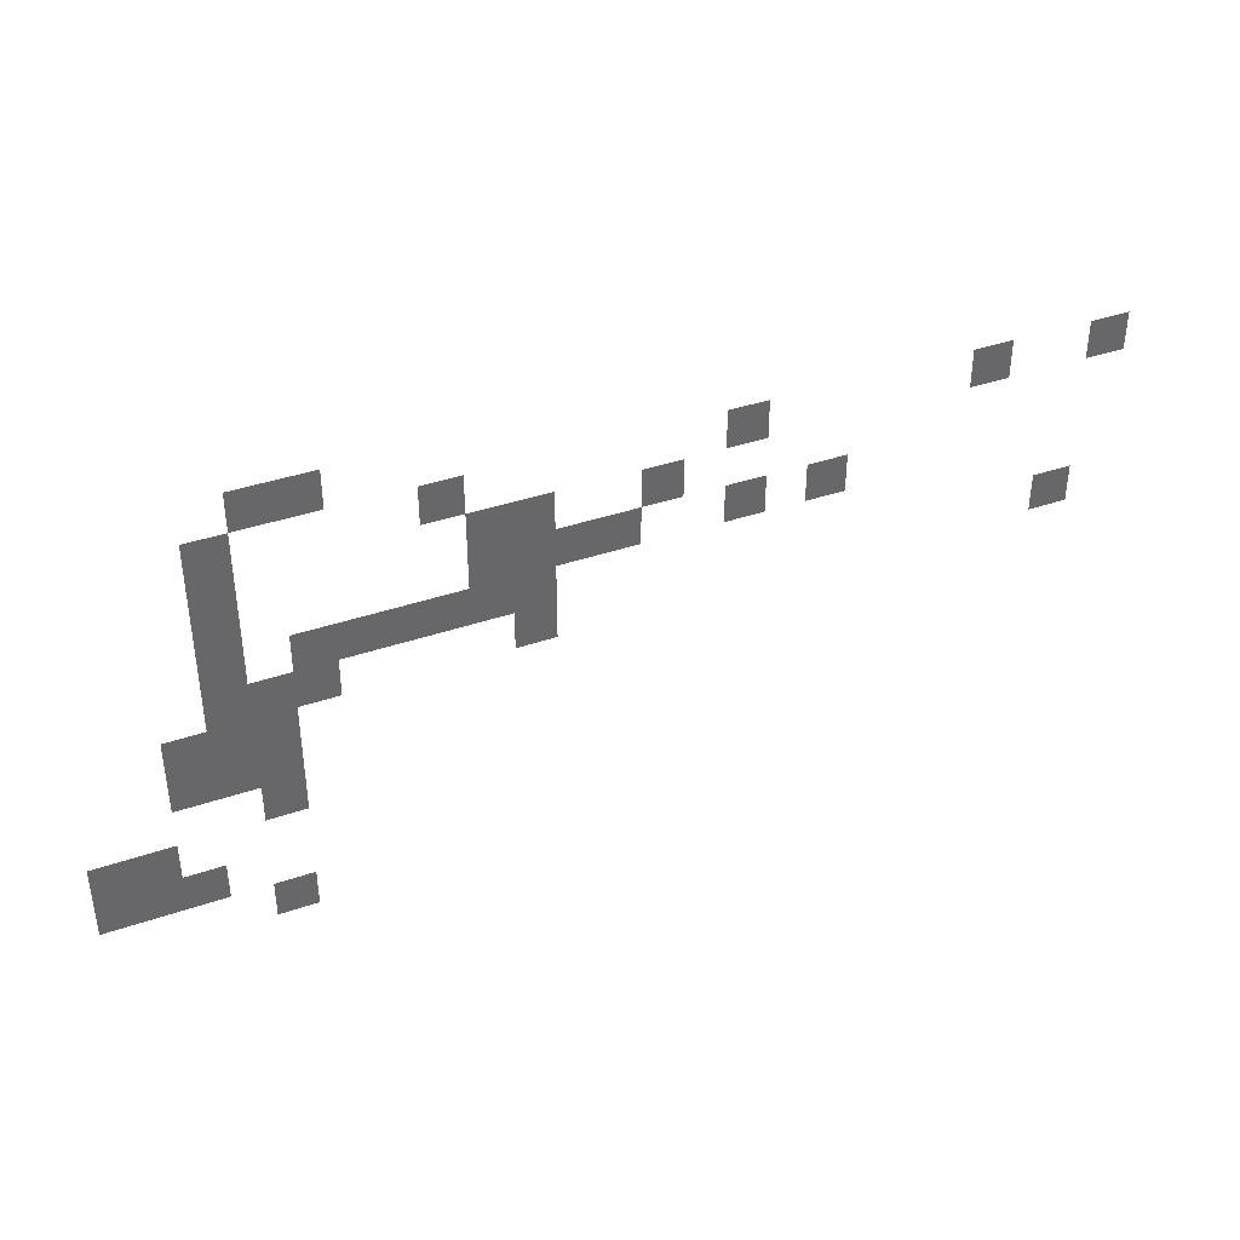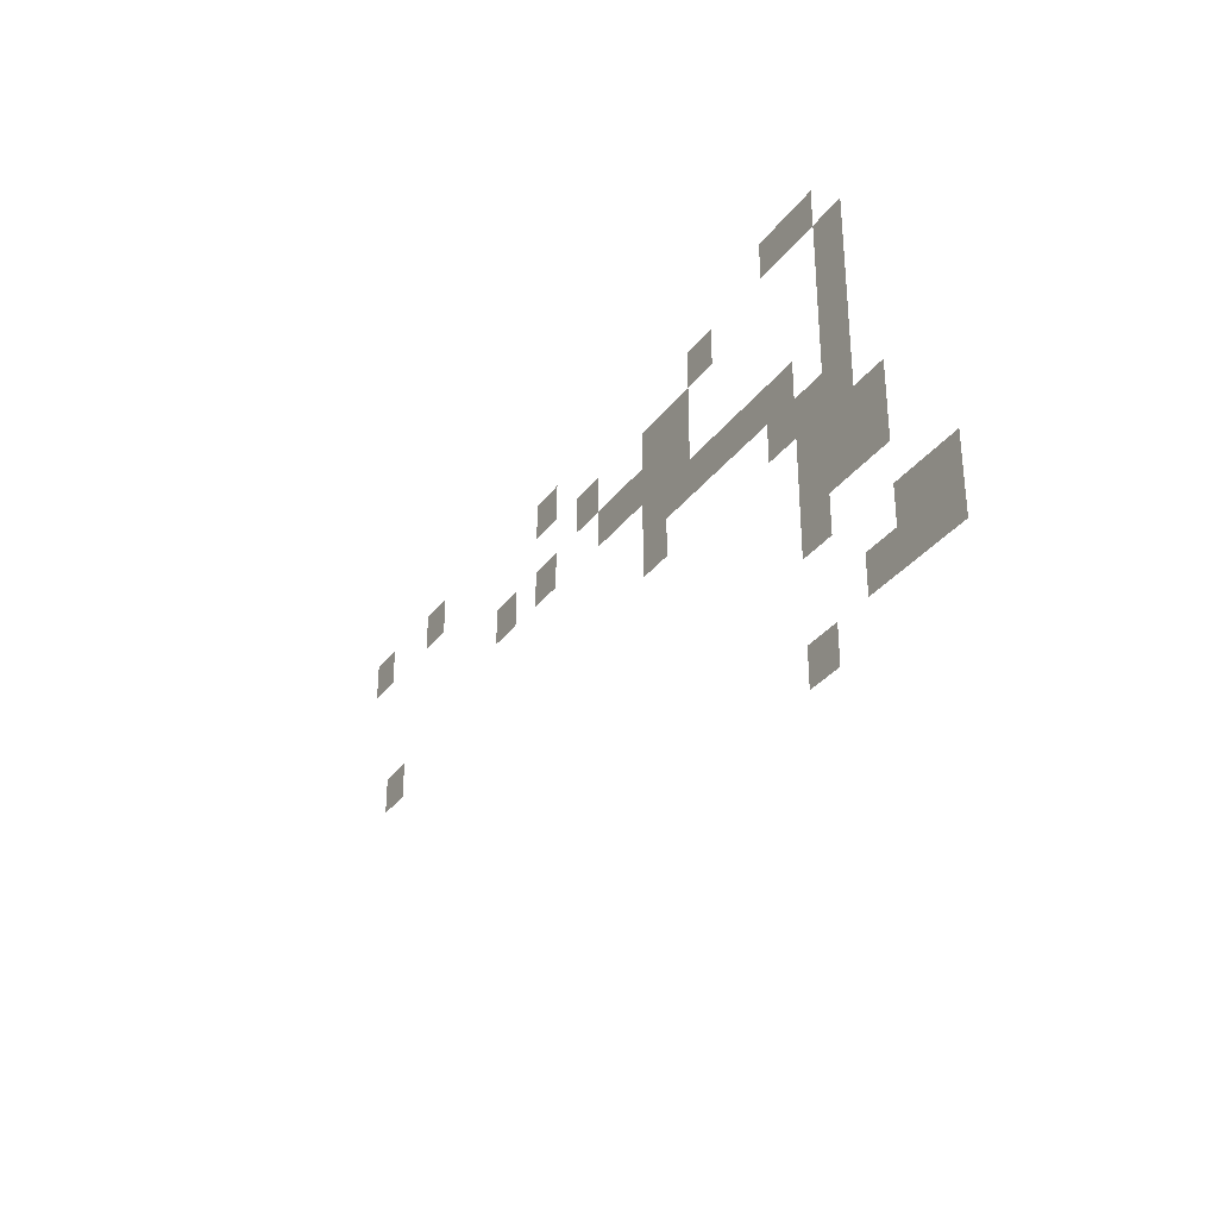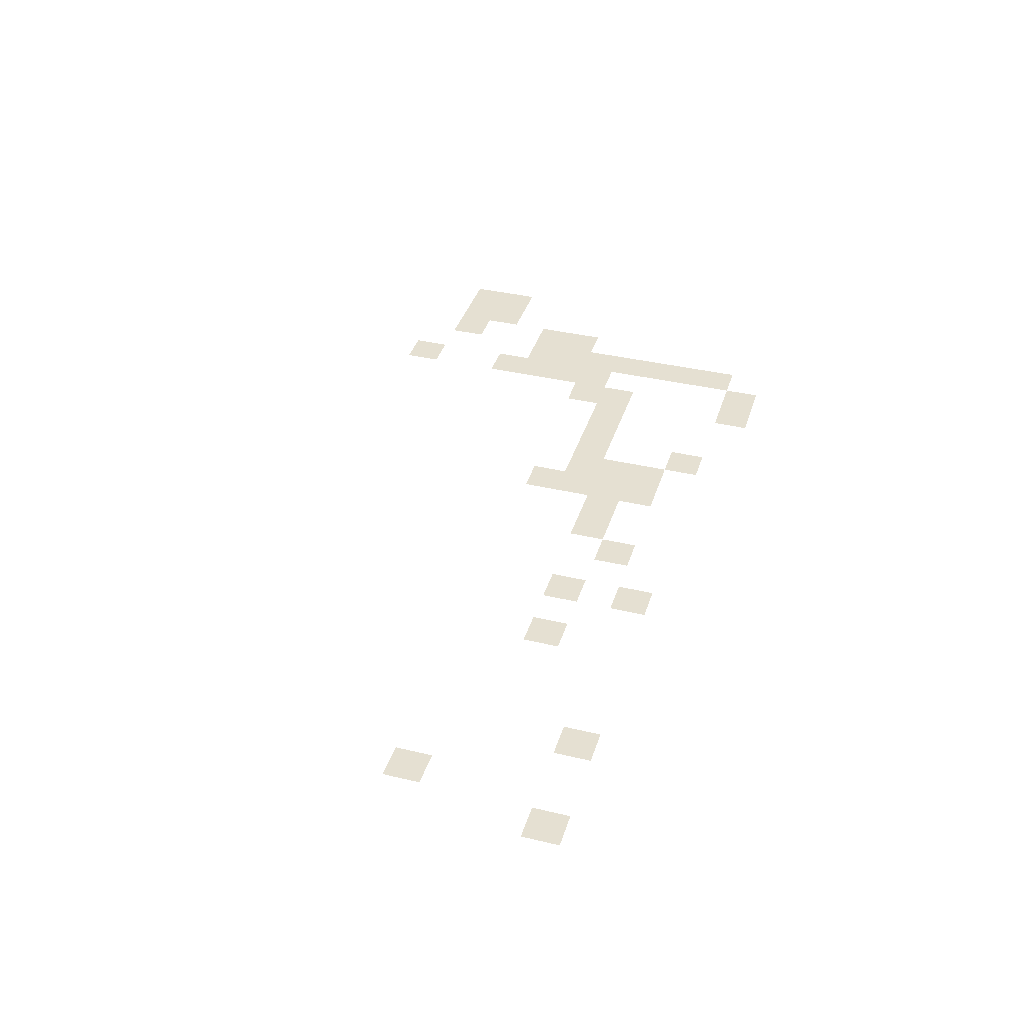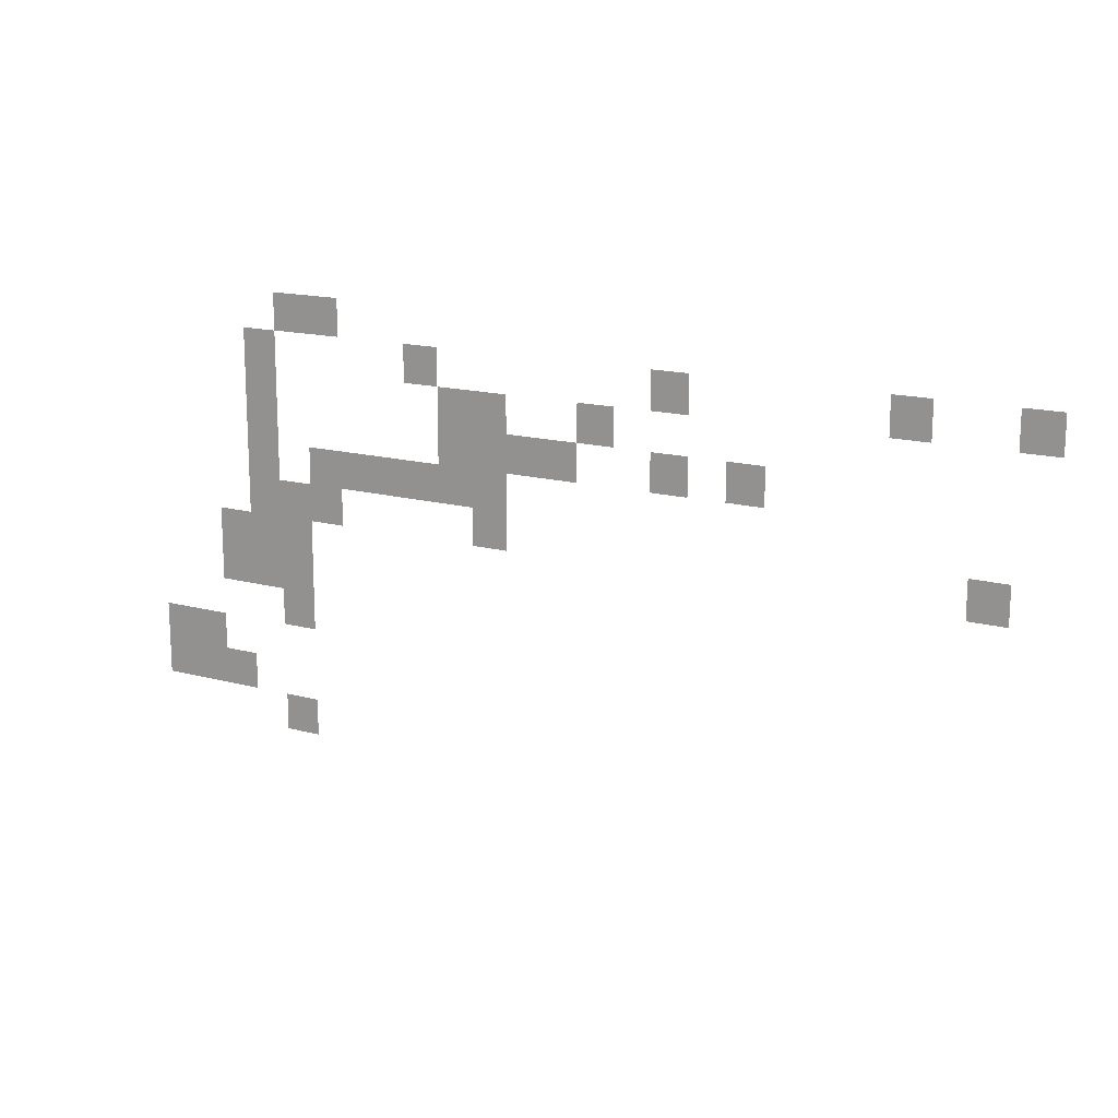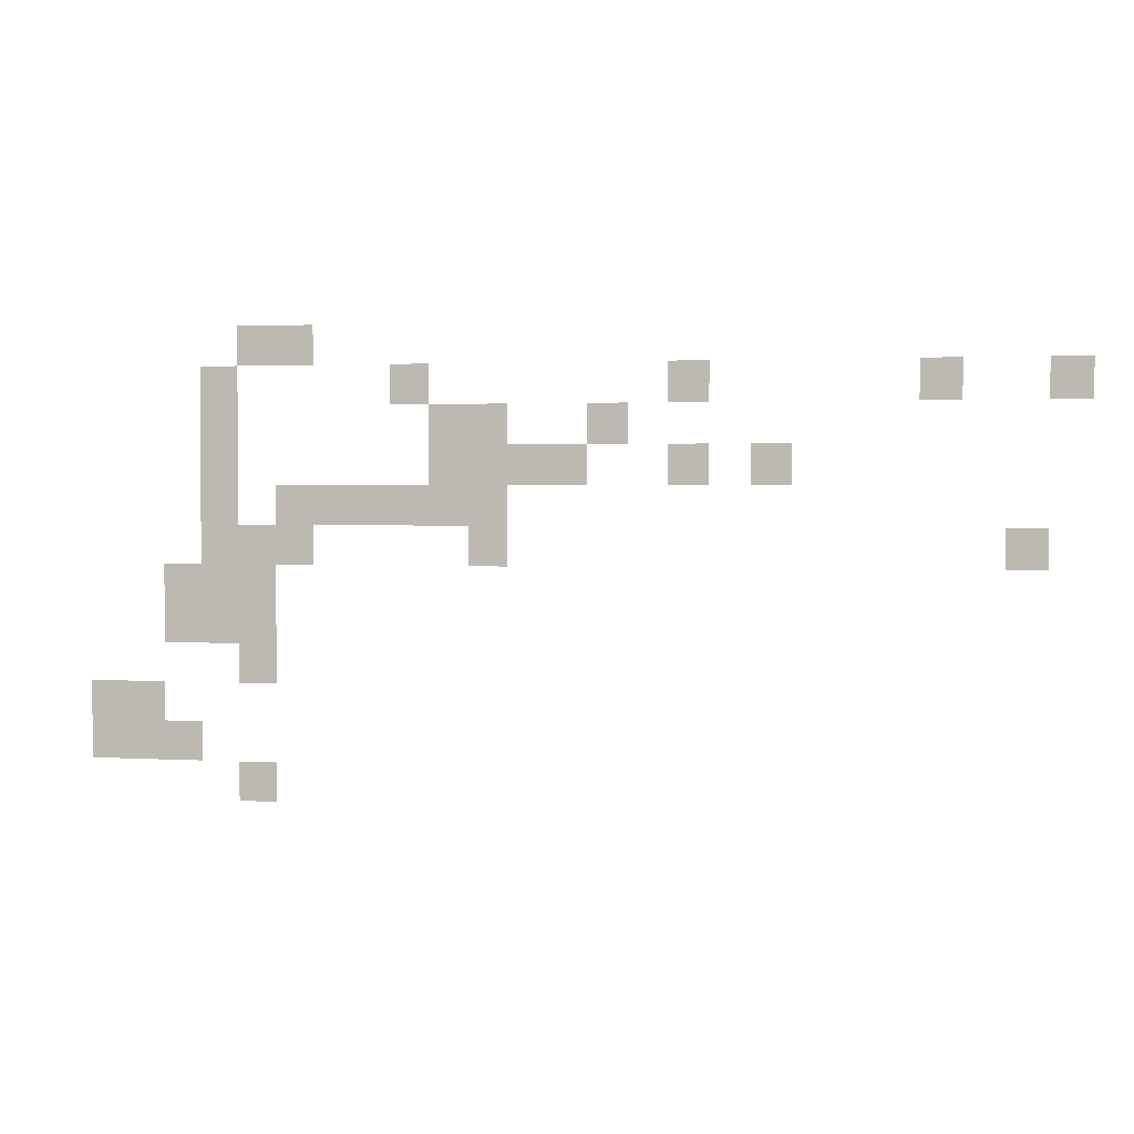
<metadata>
{"format":"obj","ext":"obj","renderer":"f3d","projection":"perspective","resolution":1024,"background":"white","views":[{"elev":39.6,"azim":-23.0,"up":"+Y"},{"elev":-32.8,"azim":-120.7,"up":"+Y"},{"elev":37.7,"azim":106.8,"up":"+Z"},{"elev":15.8,"azim":29.4,"up":"+Y"},{"elev":2.1,"azim":12.4,"up":"+Y"}]}
</metadata>
<code>
v -3040 -64 0
v -3072 -64 0
v -3072 -32 0
v -3040 -32 0
v -3008 -64 0
v -3040 -64 0
v -3040 -32 0
v -3008 -32 0
v -3072 -96 0
v -3104 -96 0
v -3104 -64 0
v -3072 -64 0
v -2912 -96 0
v -2944 -96 0
v -2944 -64 0
v -2912 -64 0
v -2688 -96 0
v -2720 -96 0
v -2720 -64 0
v -2688 -64 0
v -2496 -96 0
v -2528 -96 0
v -2528 -64 0
v -2496 -64 0
v -2400 -96 0
v -2432 -96 0
v -2432 -64 0
v -2400 -64 0
v -3072 -128 0
v -3104 -128 0
v -3104 -96 0
v -3072 -96 0
v -2880 -128 0
v -2912 -128 0
v -2912 -96 0
v -2880 -96 0
v -2848 -128 0
v -2880 -128 0
v -2880 -96 0
v -2848 -96 0
v -2752 -128 0
v -2784 -128 0
v -2784 -96 0
v -2752 -96 0
v -3072 -160 0
v -3104 -160 0
v -3104 -128 0
v -3072 -128 0
v -2880 -160 0
v -2912 -160 0
v -2912 -128 0
v -2880 -128 0
v -2848 -160 0
v -2880 -160 0
v -2880 -128 0
v -2848 -128 0
v -2816 -160 0
v -2848 -160 0
v -2848 -128 0
v -2816 -128 0
v -2784 -160 0
v -2816 -160 0
v -2816 -128 0
v -2784 -128 0
v -2688 -160 0
v -2720 -160 0
v -2720 -128 0
v -2688 -128 0
v -2624 -160 0
v -2656 -160 0
v -2656 -128 0
v -2624 -128 0
v -3072 -192 0
v -3104 -192 0
v -3104 -160 0
v -3072 -160 0
v -3008 -192 0
v -3040 -192 0
v -3040 -160 0
v -3008 -160 0
v -2976 -192 0
v -3008 -192 0
v -3008 -160 0
v -2976 -160 0
v -2944 -192 0
v -2976 -192 0
v -2976 -160 0
v -2944 -160 0
v -2912 -192 0
v -2944 -192 0
v -2944 -160 0
v -2912 -160 0
v -2880 -192 0
v -2912 -192 0
v -2912 -160 0
v -2880 -160 0
v -2848 -192 0
v -2880 -192 0
v -2880 -160 0
v -2848 -160 0
v -3072 -224 0
v -3104 -224 0
v -3104 -192 0
v -3072 -192 0
v -3040 -224 0
v -3072 -224 0
v -3072 -192 0
v -3040 -192 0
v -3008 -224 0
v -3040 -224 0
v -3040 -192 0
v -3008 -192 0
v -2848 -224 0
v -2880 -224 0
v -2880 -192 0
v -2848 -192 0
v -2432 -224 0
v -2464 -224 0
v -2464 -192 0
v -2432 -192 0
v -3104 -256 0
v -3136 -256 0
v -3136 -224 0
v -3104 -224 0
v -3072 -256 0
v -3104 -256 0
v -3104 -224 0
v -3072 -224 0
v -3040 -256 0
v -3072 -256 0
v -3072 -224 0
v -3040 -224 0
v -3104 -288 0
v -3136 -288 0
v -3136 -256 0
v -3104 -256 0
v -3072 -288 0
v -3104 -288 0
v -3104 -256 0
v -3072 -256 0
v -3040 -288 0
v -3072 -288 0
v -3072 -256 0
v -3040 -256 0
v -3040 -320 0
v -3072 -320 0
v -3072 -288 0
v -3040 -288 0
v -3168 -352 0
v -3200 -352 0
v -3200 -320 0
v -3168 -320 0
v -3136 -352 0
v -3168 -352 0
v -3168 -320 0
v -3136 -320 0
v -3168 -384 0
v -3200 -384 0
v -3200 -352 0
v -3168 -352 0
v -3136 -384 0
v -3168 -384 0
v -3168 -352 0
v -3136 -352 0
v -3104 -384 0
v -3136 -384 0
v -3136 -352 0
v -3104 -352 0
v -3040 -416 0
v -3072 -416 0
v -3072 -384 0
v -3040 -384 0
g map1_mesh_0009
f 1 2 3 4
f 5 6 7 8
f 9 10 11 12
f 13 14 15 16
f 17 18 19 20
f 21 22 23 24
f 25 26 27 28
f 29 30 31 32
f 33 34 35 36
f 37 38 39 40
f 41 42 43 44
f 45 46 47 48
f 49 50 51 52
f 53 54 55 56
f 57 58 59 60
f 61 62 63 64
f 65 66 67 68
f 69 70 71 72
f 73 74 75 76
f 77 78 79 80
f 81 82 83 84
f 85 86 87 88
f 89 90 91 92
f 93 94 95 96
f 97 98 99 100
f 101 102 103 104
f 105 106 107 108
f 109 110 111 112
f 113 114 115 116
f 117 118 119 120
f 121 122 123 124
f 125 126 127 128
f 129 130 131 132
f 133 134 135 136
f 137 138 139 140
f 141 142 143 144
f 145 146 147 148
f 149 150 151 152
f 153 154 155 156
f 157 158 159 160
f 161 162 163 164
f 165 166 167 168
f 169 170 171 172

</code>
